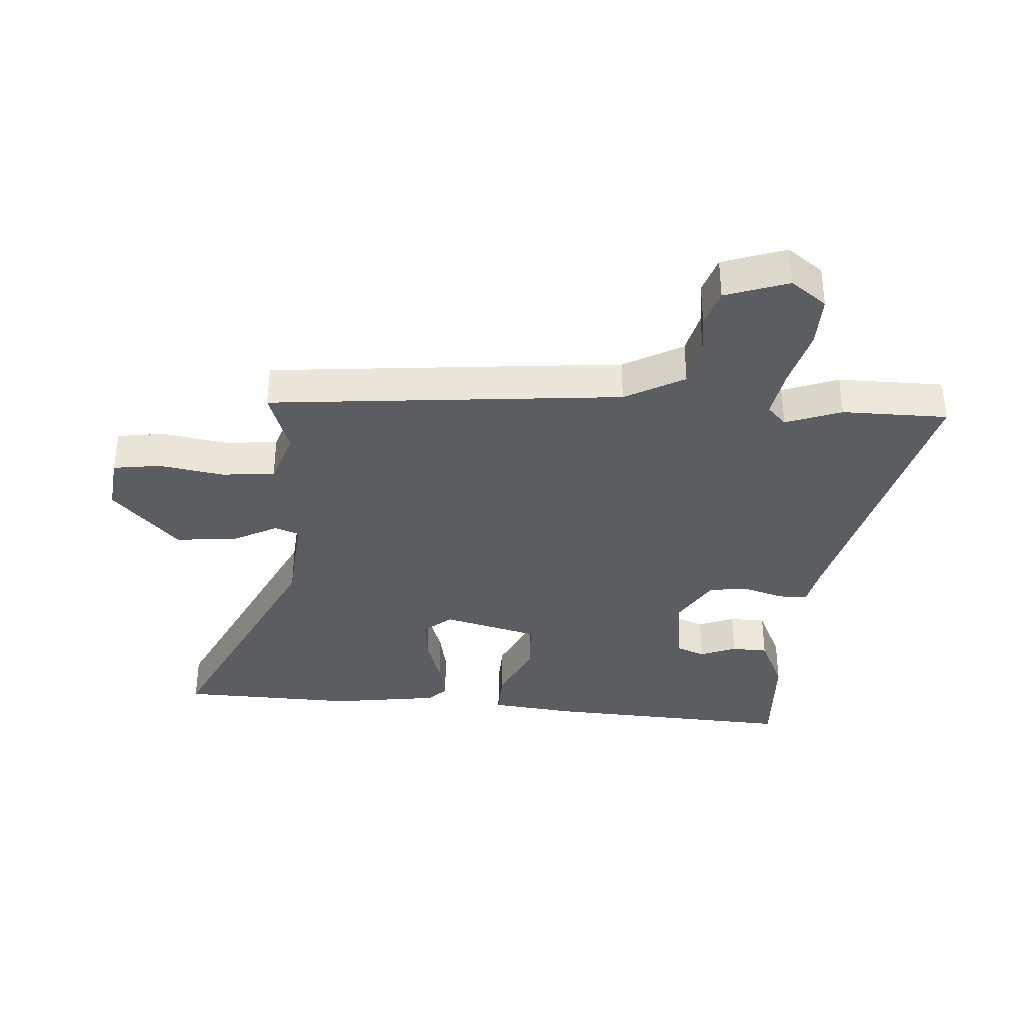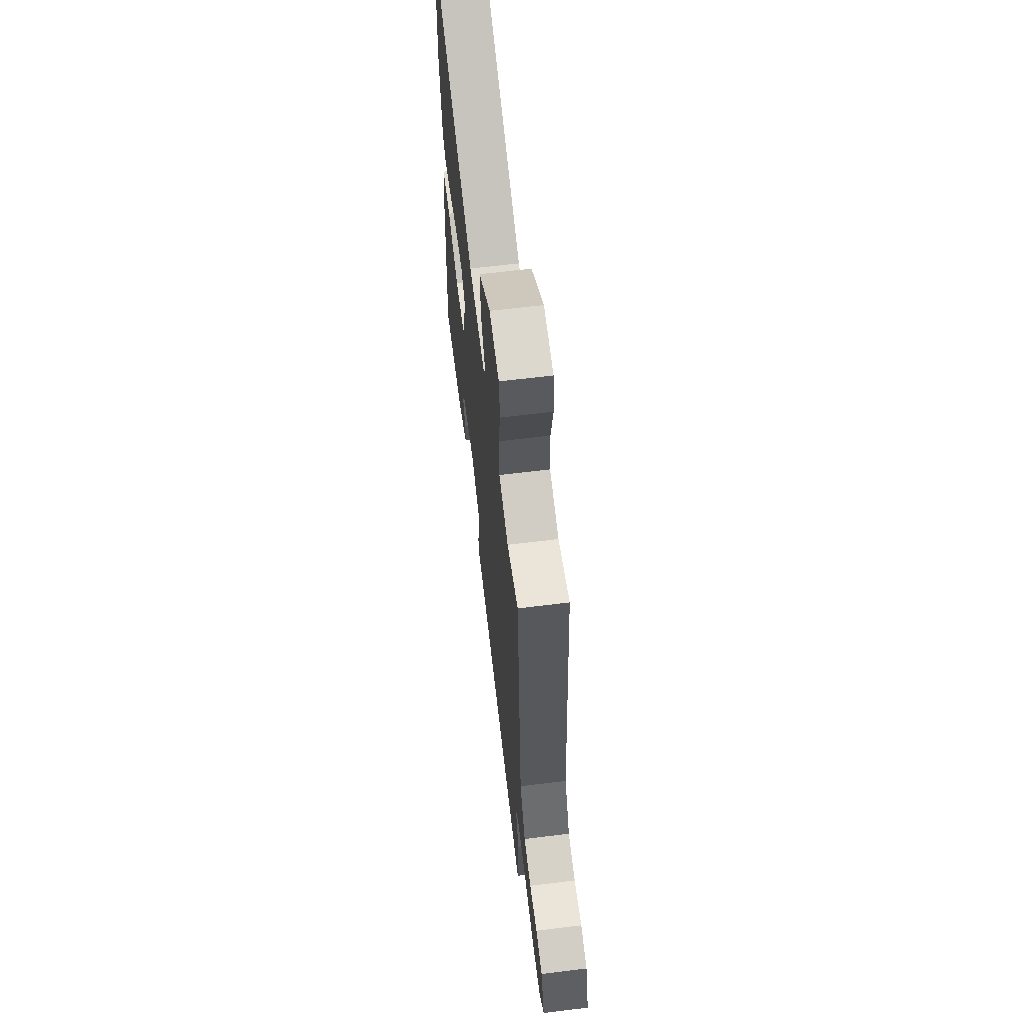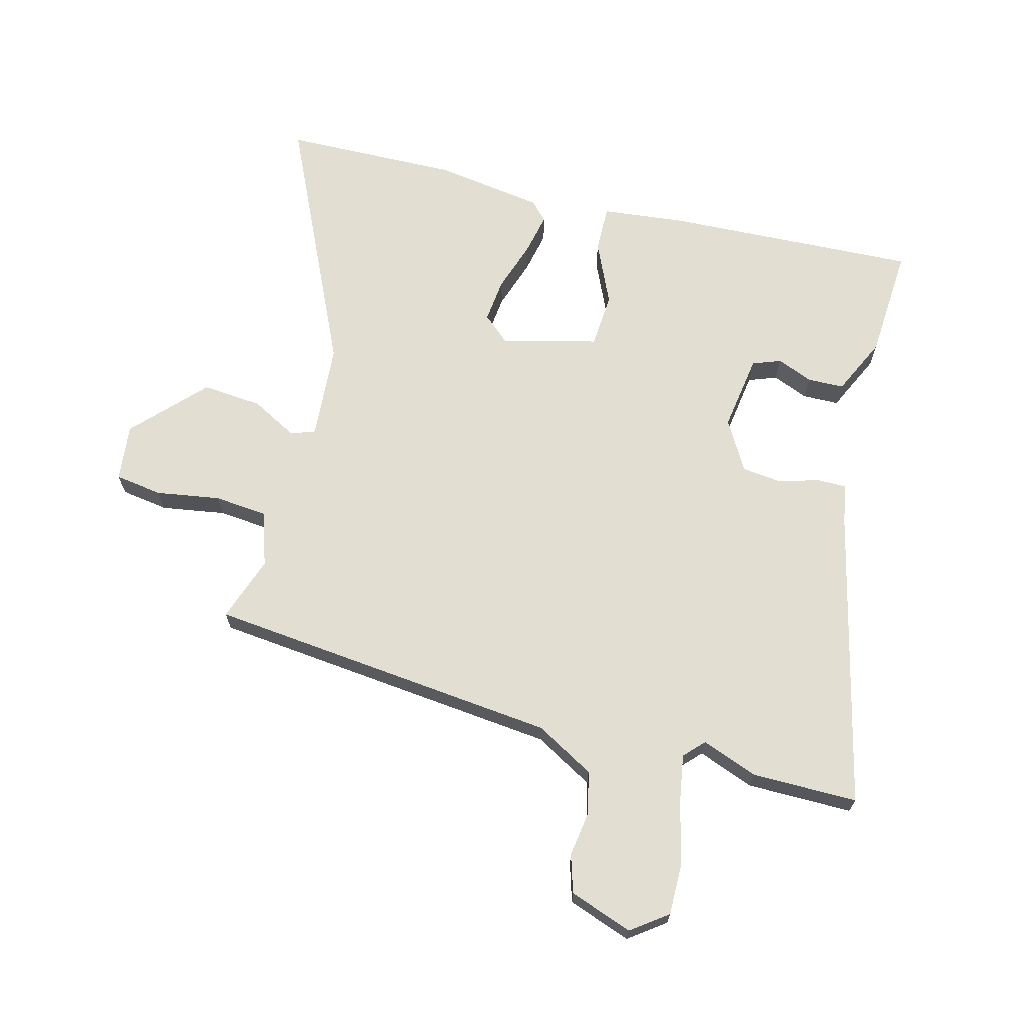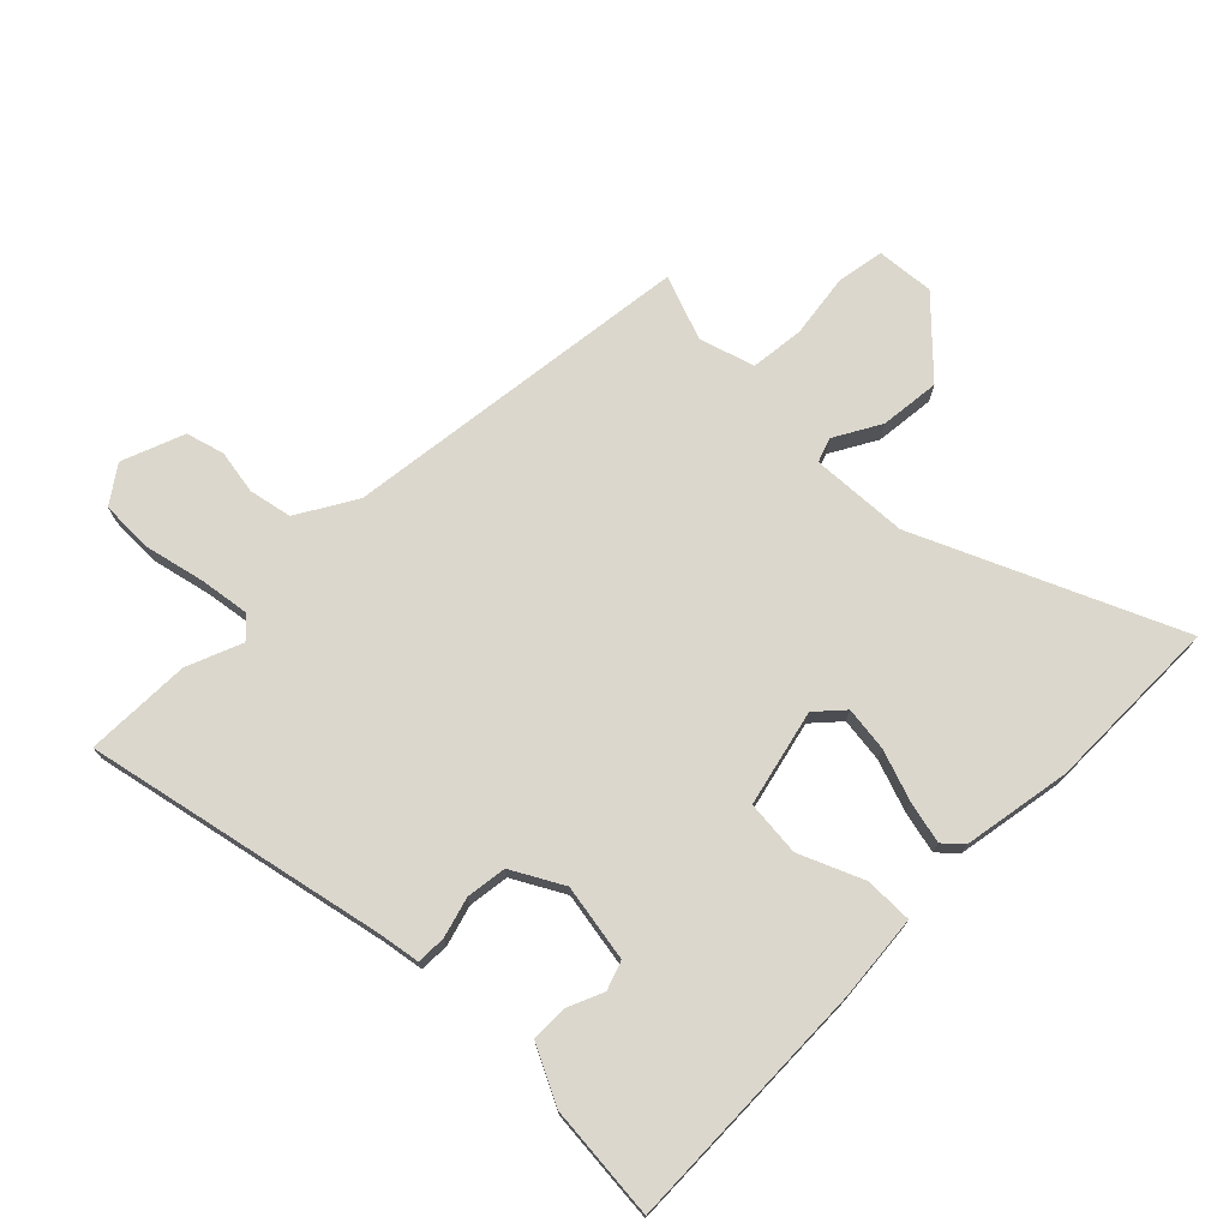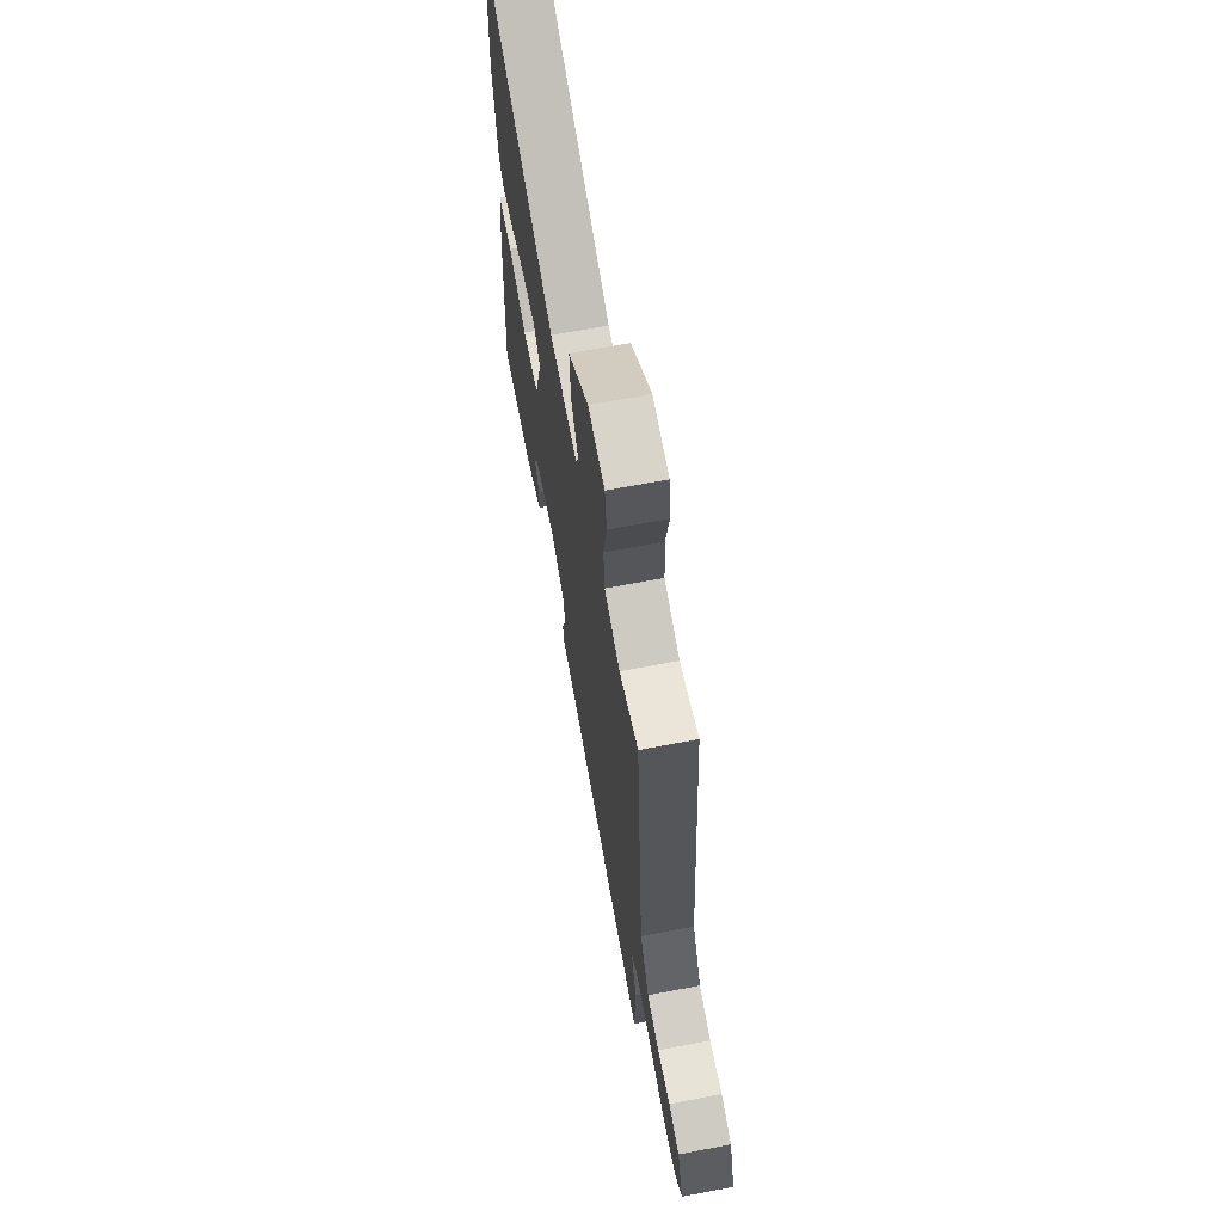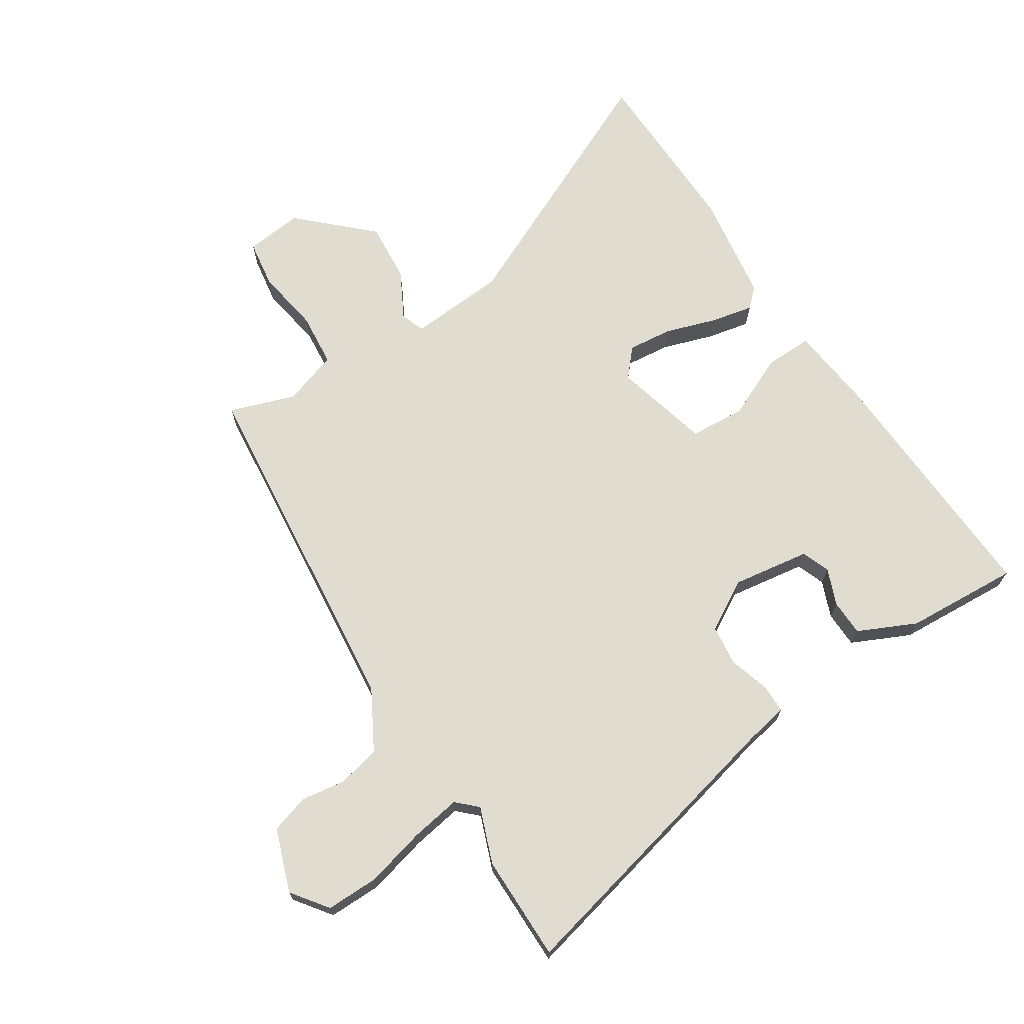
<metadata>
{"format":"obj","ext":"obj","renderer":"f3d","projection":"perspective","resolution":1024,"background":"white","views":[{"elev":-35.4,"azim":87.0,"up":"+Y"},{"elev":64.7,"azim":82.9,"up":"+Z"},{"elev":67.4,"azim":106.1,"up":"+Y"},{"elev":73.3,"azim":-132.6,"up":"+Y"},{"elev":67.7,"azim":79.2,"up":"+Z"},{"elev":69.5,"azim":148.6,"up":"+Y"}]}
</metadata>
<code>
v -0.552 0.07 -0.495
v -0.522 0.07 -0.072
v -0.503 0.07 0.07
v -0.423 0.07 0.066
v -0.319 0.07 0.016
v -0.226 0.07 0.02
v -0.181 0.07 0.179
v -0.22 0.07 0.226
v -0.295 0.07 0.22
v -0.381 0.07 0.194
v -0.452 0.07 0.181
v -0.482 0.07 0.211
v -0.505 0.07 0.393
v -0.491 0.07 0.689
v -0.068 0.07 0.479
v 0.094 0.07 0.463
v 0.11 0.07 0.503
v 0.07 0.07 0.582
v 0.064 0.07 0.683
v 0.183 0.07 0.79
v 0.279 0.07 0.777
v 0.289 0.07 0.697
v 0.269 0.07 0.59
v 0.275 0.07 0.5
v 0.366 0.07 0.468
v 0.476 0.07 0.503
v 0.522 0.07 -0.089
v 0.575 0.07 -0.189
v 0.646 0.07 -0.207
v 0.721 0.07 -0.198
v 0.784 0.07 -0.219
v 0.819 0.07 -0.325
v 0.773 0.07 -0.384
v 0.685 0.07 -0.381
v 0.585 0.07 -0.353
v 0.502 0.07 -0.337
v 0.468 0.07 -0.368
v 0.501 0.07 -0.462
v 0.497 0.07 -0.639
v 0.002 0.07 -0.509
v -0.068 0.07 -0.494
v -0.067 0.07 -0.445
v -0.045 0.07 -0.379
v -0.051 0.07 -0.311
v -0.134 0.07 -0.26
v -0.264 0.07 -0.276
v -0.283 0.07 -0.323
v -0.26 0.07 -0.384
v -0.263 0.07 -0.445
v -0.361 0.07 -0.488
v -0.552 0 -0.495
v -0.522 0 -0.072
v -0.503 0 0.07
v -0.423 0 0.066
v -0.319 0 0.016
v -0.226 0 0.02
v -0.181 0 0.179
v -0.22 0 0.226
v -0.295 0 0.22
v -0.381 0 0.194
v -0.452 0 0.181
v -0.482 0 0.211
v -0.505 0 0.393
v -0.491 0 0.689
v -0.068 0 0.479
v 0.094 0 0.463
v 0.11 0 0.503
v 0.07 0 0.582
v 0.064 0 0.683
v 0.183 0 0.79
v 0.279 0 0.777
v 0.289 0 0.697
v 0.269 0 0.59
v 0.275 0 0.5
v 0.366 0 0.468
v 0.476 0 0.503
v 0.522 0 -0.089
v 0.575 0 -0.189
v 0.646 0 -0.207
v 0.721 0 -0.198
v 0.784 0 -0.219
v 0.819 0 -0.325
v 0.773 0 -0.384
v 0.685 0 -0.381
v 0.585 0 -0.353
v 0.502 0 -0.337
v 0.468 0 -0.368
v 0.501 0 -0.462
v 0.497 0 -0.639
v 0.002 0 -0.509
v -0.068 0 -0.494
v -0.067 0 -0.445
v -0.045 0 -0.379
v -0.051 0 -0.311
v -0.134 0 -0.26
v -0.264 0 -0.276
v -0.283 0 -0.323
v -0.26 0 -0.384
v -0.263 0 -0.445
v -0.361 0 -0.488
f 47 48 49 50
f 46 47 50 1
f 40 41 42 43
f 40 43 44
f 37 38 39 40
f 36 37 40 44
f 32 33 34 35
f 32 35 36
f 29 30 31 32
f 28 29 32 36
f 27 28 36 44
f 25 26 27 44
f 20 21 22 23
f 20 23 24
f 17 18 19 20
f 17 20 24
f 16 17 24 25
f 12 13 14 15
f 12 15 16
f 9 10 11 12
f 8 9 12 16
f 7 8 16 25
f 2 3 4 5
f 46 1 2 5
f 45 46 5 6
f 25 44 45
f 6 7 25 45
f 100 99 98 97
f 51 100 97 96
f 93 92 91 90
f 94 93 90
f 90 89 88 87
f 94 90 87 86
f 85 84 83 82
f 86 85 82
f 82 81 80 79
f 86 82 79 78
f 94 86 78 77
f 94 77 76 75
f 73 72 71 70
f 74 73 70
f 70 69 68 67
f 74 70 67
f 75 74 67 66
f 65 64 63 62
f 66 65 62
f 62 61 60 59
f 66 62 59 58
f 75 66 58 57
f 55 54 53 52
f 55 52 51 96
f 56 55 96 95
f 95 94 75
f 95 75 57 56
f 1 51 52 2
f 2 52 53 3
f 3 53 54 4
f 4 54 55 5
f 5 55 56 6
f 6 56 57 7
f 7 57 58 8
f 8 58 59 9
f 9 59 60 10
f 10 60 61 11
f 11 61 62 12
f 12 62 63 13
f 13 63 64 14
f 14 64 65 15
f 15 65 66 16
f 16 66 67 17
f 17 67 68 18
f 18 68 69 19
f 19 69 70 20
f 20 70 71 21
f 21 71 72 22
f 22 72 73 23
f 23 73 74 24
f 24 74 75 25
f 25 75 76 26
f 26 76 77 27
f 27 77 78 28
f 28 78 79 29
f 29 79 80 30
f 30 80 81 31
f 31 81 82 32
f 32 82 83 33
f 33 83 84 34
f 34 84 85 35
f 35 85 86 36
f 36 86 87 37
f 37 87 88 38
f 38 88 89 39
f 39 89 90 40
f 40 90 91 41
f 41 91 92 42
f 42 92 93 43
f 43 93 94 44
f 44 94 95 45
f 45 95 96 46
f 46 96 97 47
f 47 97 98 48
f 48 98 99 49
f 49 99 100 50
f 50 100 51 1

</code>
